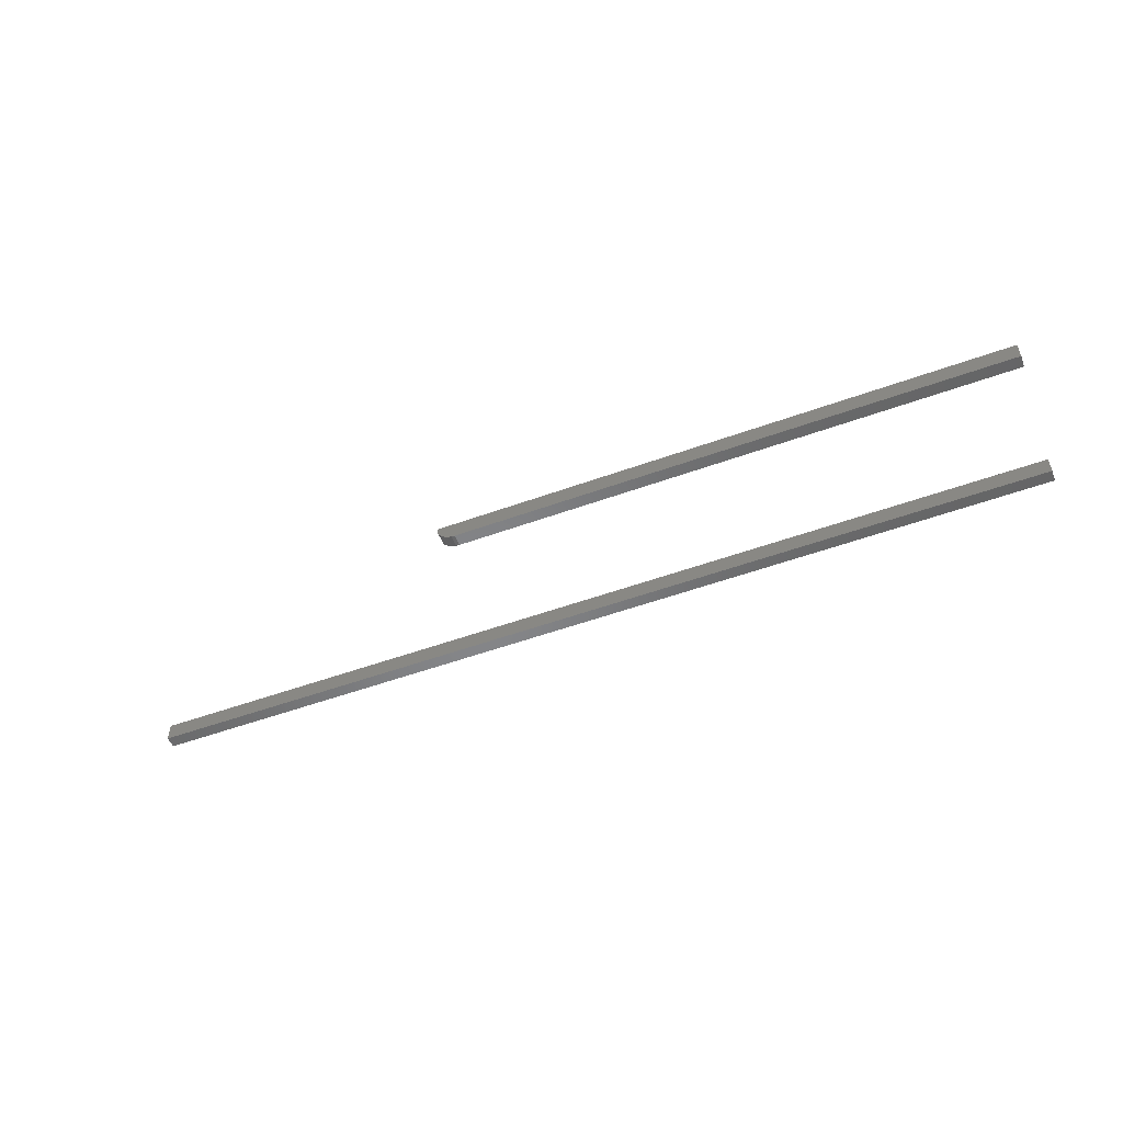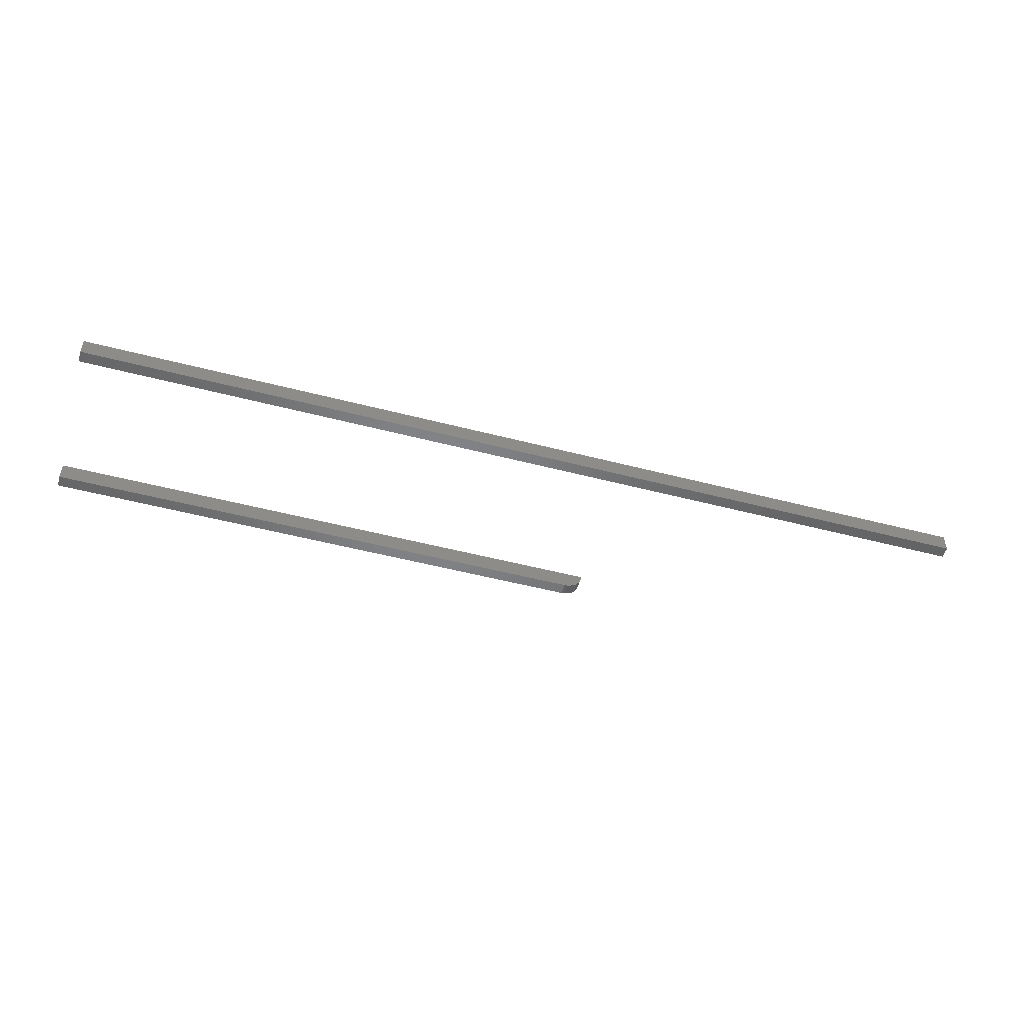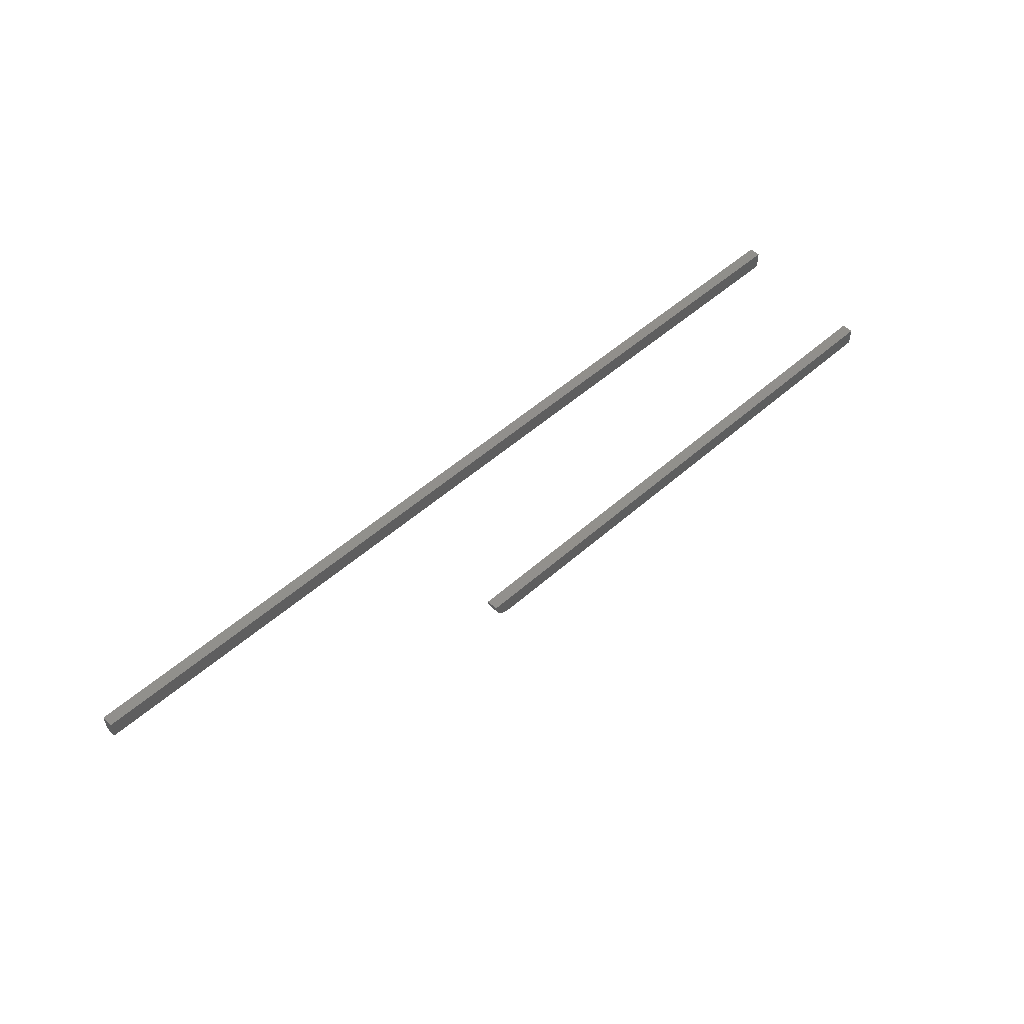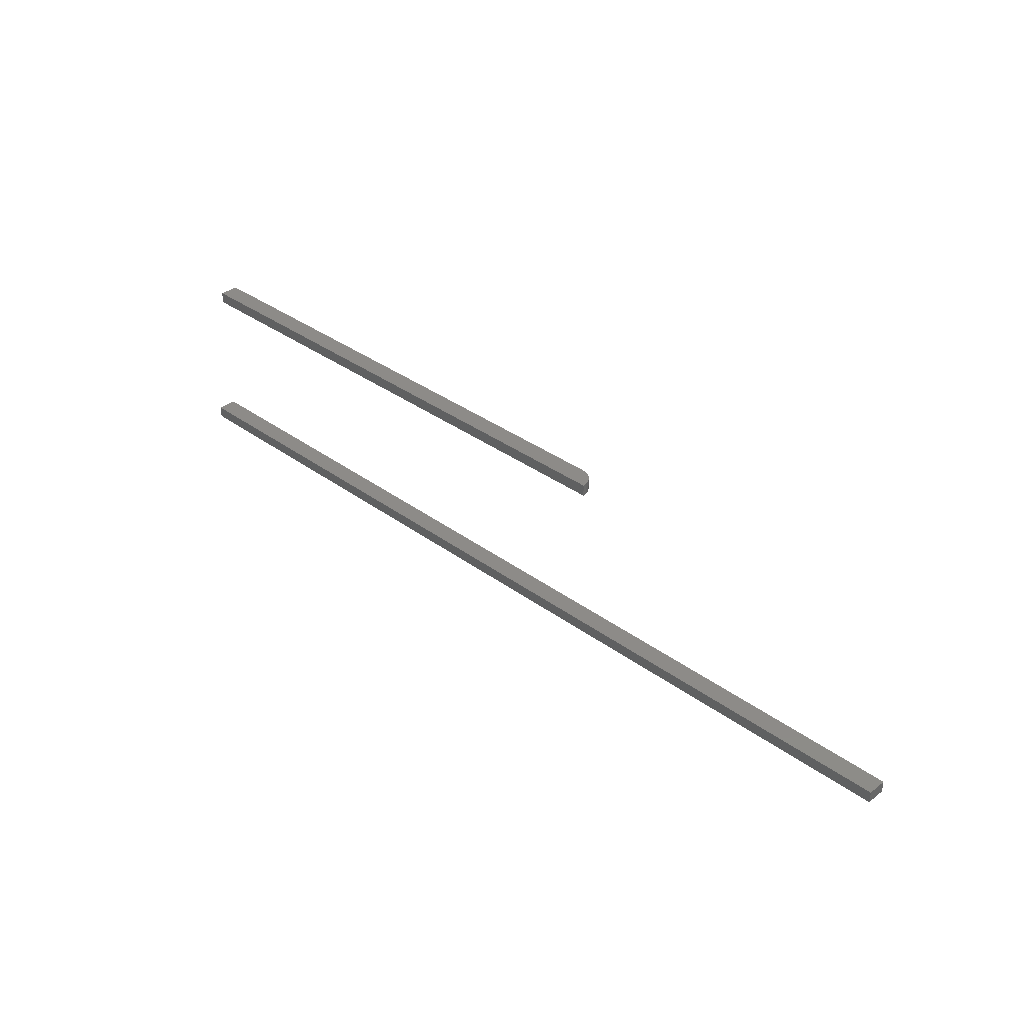
<metadata>
{"format":"stl","ext":"stl","renderer":"f3d","projection":"perspective","resolution":1024,"background":"white","views":[{"elev":-53.0,"azim":-158.8,"up":"+Z"},{"elev":-51.8,"azim":-15.7,"up":"+Z"},{"elev":52.5,"azim":136.5,"up":"+Z"},{"elev":35.0,"azim":44.4,"up":"+Y"}]}
</metadata>
<code>
# stl→obj: 30 verts, 52 faces
v 0.4531 0.1094 2.776e-17
v -9.487e-19 0.1094 0
v 0.4528 0.1094 -0.003048
v 0.4375 0.1094 -0.01562
v 0.4405 0.1094 -0.01532
v 0.4435 0.1094 -0.01444
v 0.4462 0.1094 -0.01299
v 0.4485 0.1094 -0.01105
v 0.4505 0.1094 -0.008681
v 0.4519 0.1094 -0.005979
v 0 0.1094 -0.01562
v 0.4375 0.1187 -0.01562
v 3.485e-35 0.1187 -0.01562
v -9.487e-19 0.1187 0
v 0.4405 0.1187 -0.01532
v 0.4519 0.1187 -0.005979
v 0.4505 0.1187 -0.008681
v 0.4485 0.1187 -0.01105
v 0.4462 0.1187 -0.01299
v 0.4435 0.1187 -0.01444
v 0.4531 0.1187 2.776e-17
v 0.4528 0.1187 -0.003048
v 0.75 -0.007812 0
v 0.75 0.001563 -5.741e-19
v 0.75 -0.007812 0.01562
v 0.75 0.001563 0.01562
v 0 -0.007812 0
v 0 -0.007812 0.01562
v 0 0.001563 -5.741e-19
v 0 0.001563 0.01562
f 1 2 3
f 4 5 6
f 4 6 7
f 4 7 8
f 4 8 9
f 4 9 10
f 4 10 3
f 4 3 2
f 4 2 11
f 12 13 14
f 15 16 17
f 15 17 18
f 15 18 19
f 15 19 20
f 21 22 16
f 21 16 15
f 21 15 12
f 21 12 14
f 11 13 4
f 4 13 12
f 14 2 21
f 21 2 1
f 4 12 5
f 5 12 15
f 5 15 6
f 6 15 20
f 6 20 7
f 7 20 19
f 7 19 8
f 8 19 18
f 8 18 9
f 9 18 17
f 9 17 10
f 10 17 16
f 10 16 3
f 3 16 22
f 3 22 1
f 1 22 21
f 11 2 13
f 13 2 14
f 23 24 25
f 25 24 26
f 27 28 29
f 29 28 30
f 28 27 25
f 25 27 23
f 30 28 26
f 26 28 25
f 29 30 24
f 24 30 26
f 27 29 23
f 23 29 24

</code>
